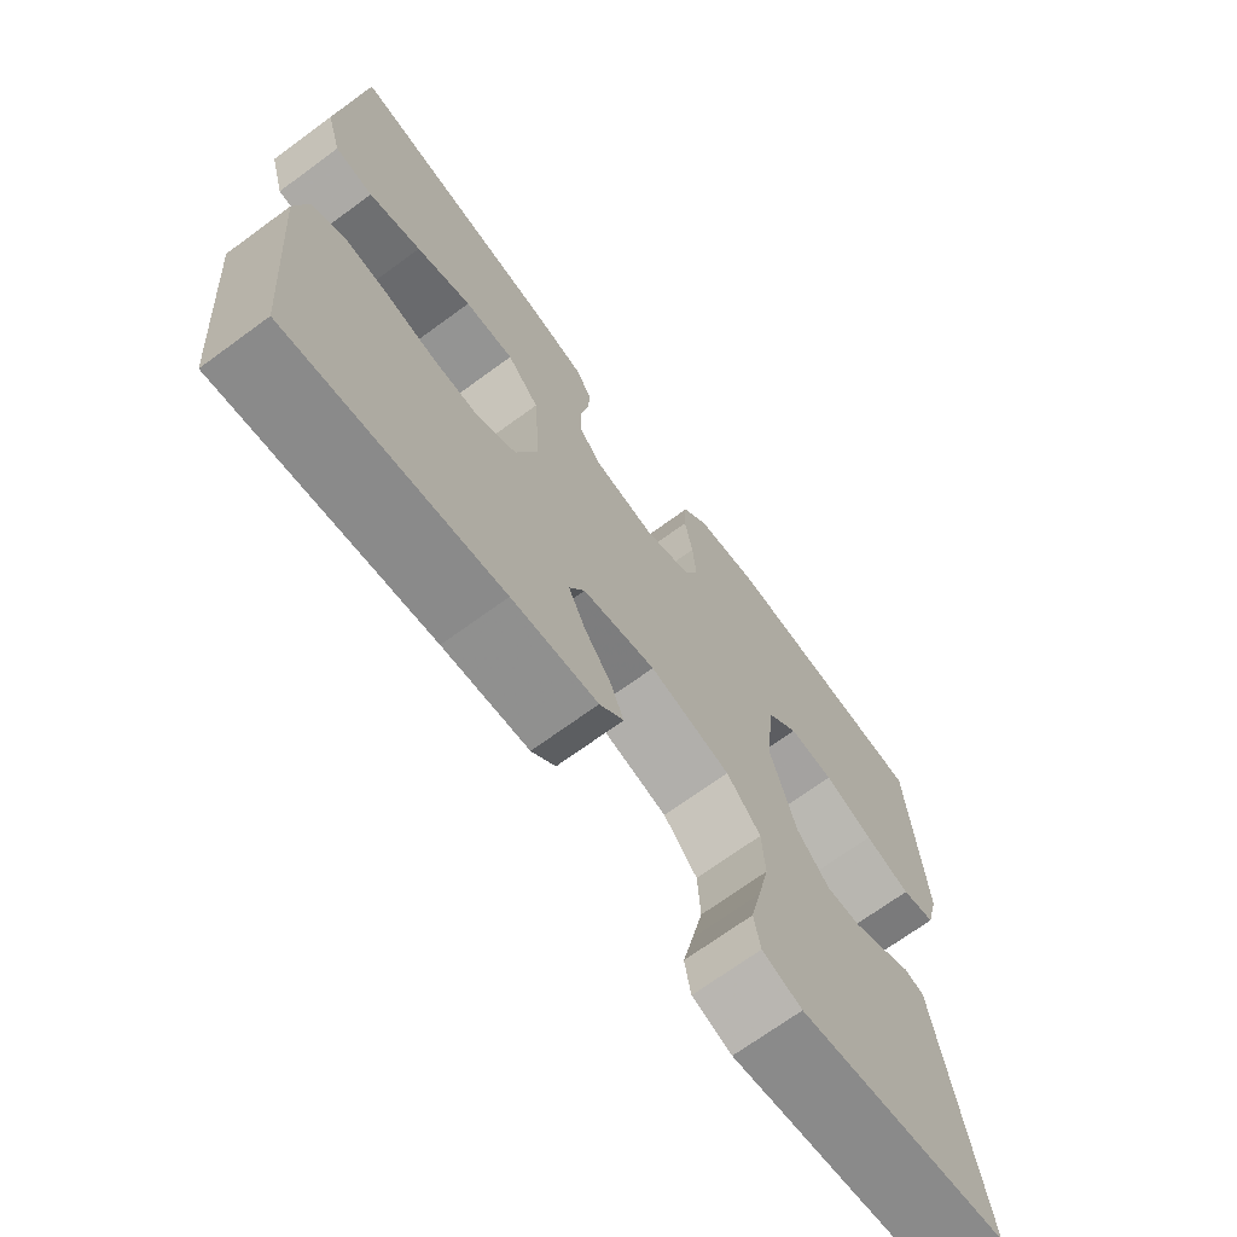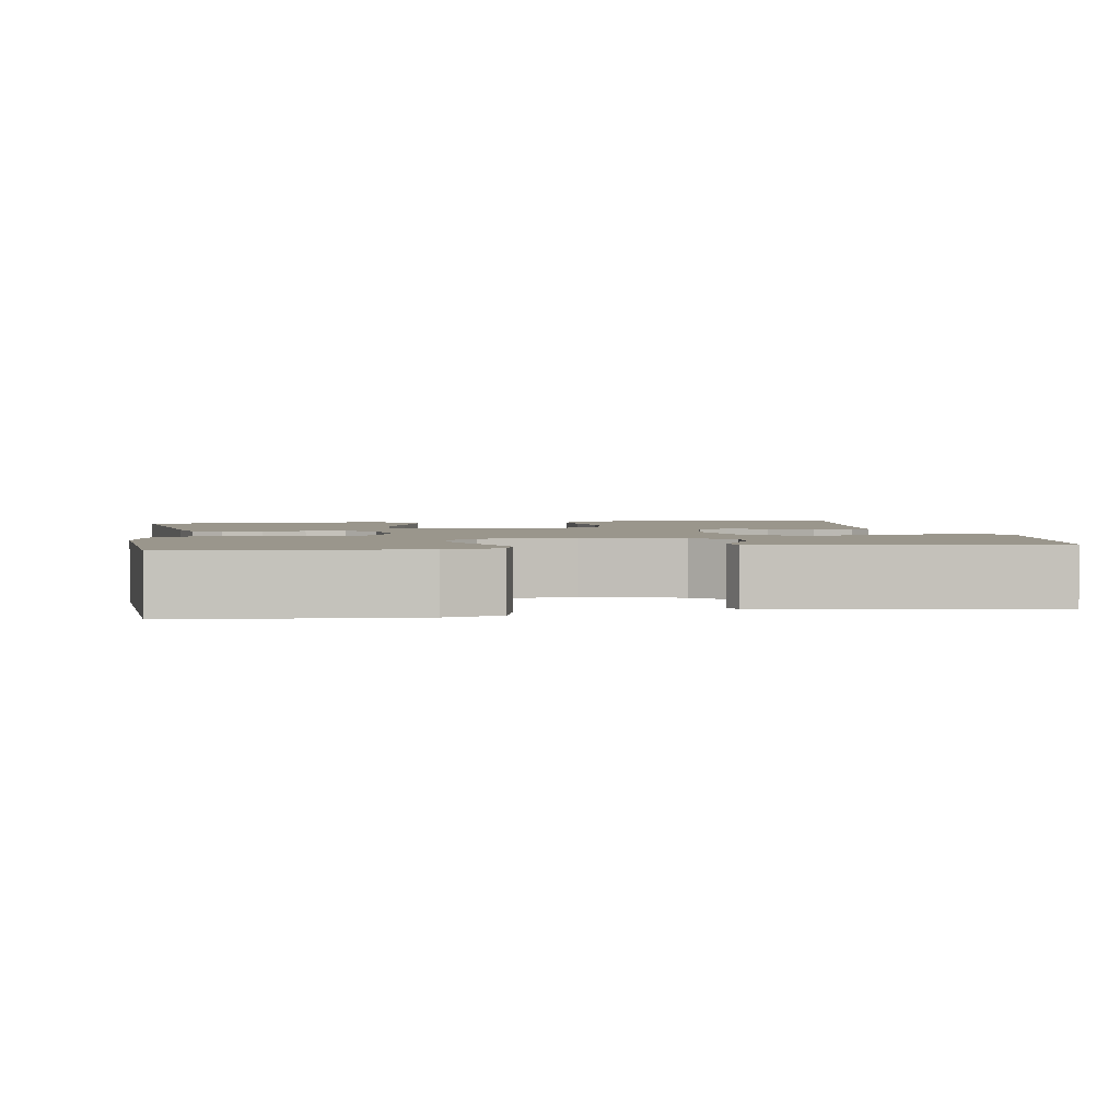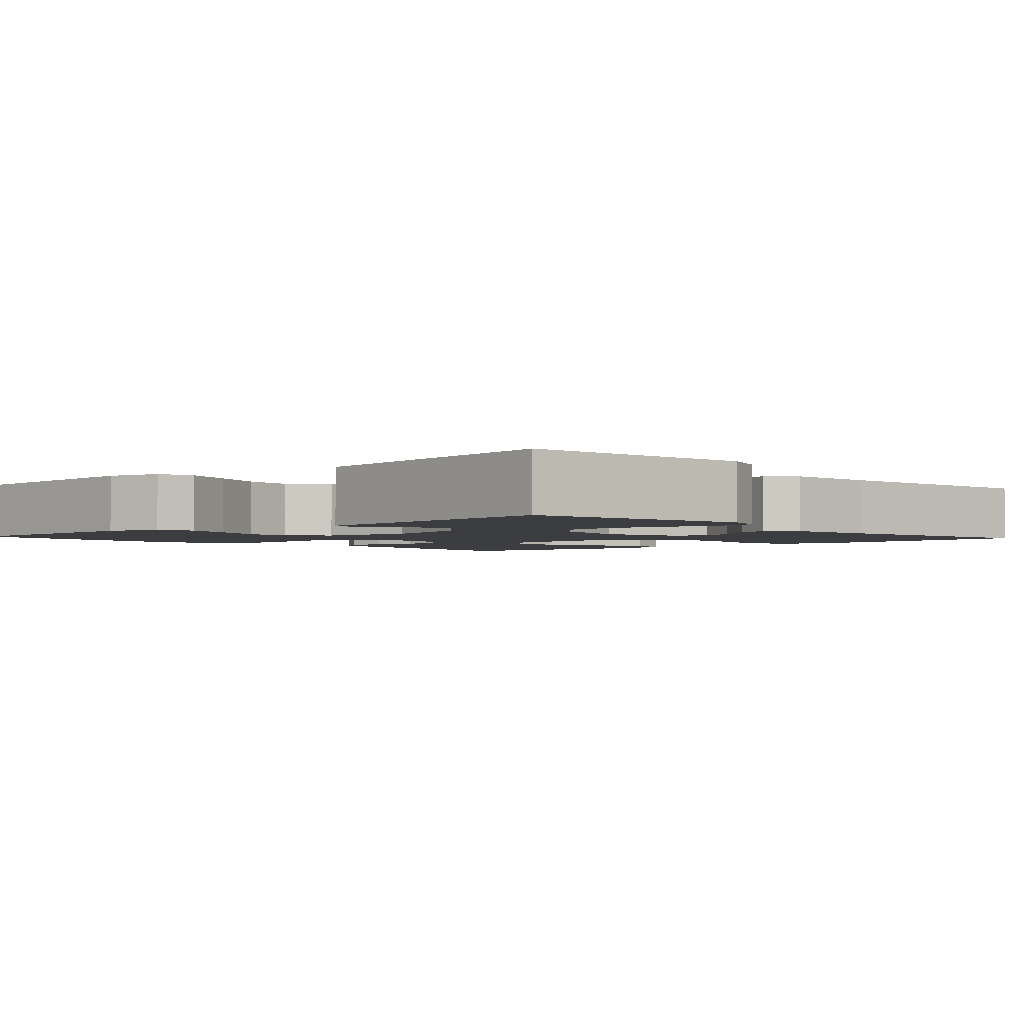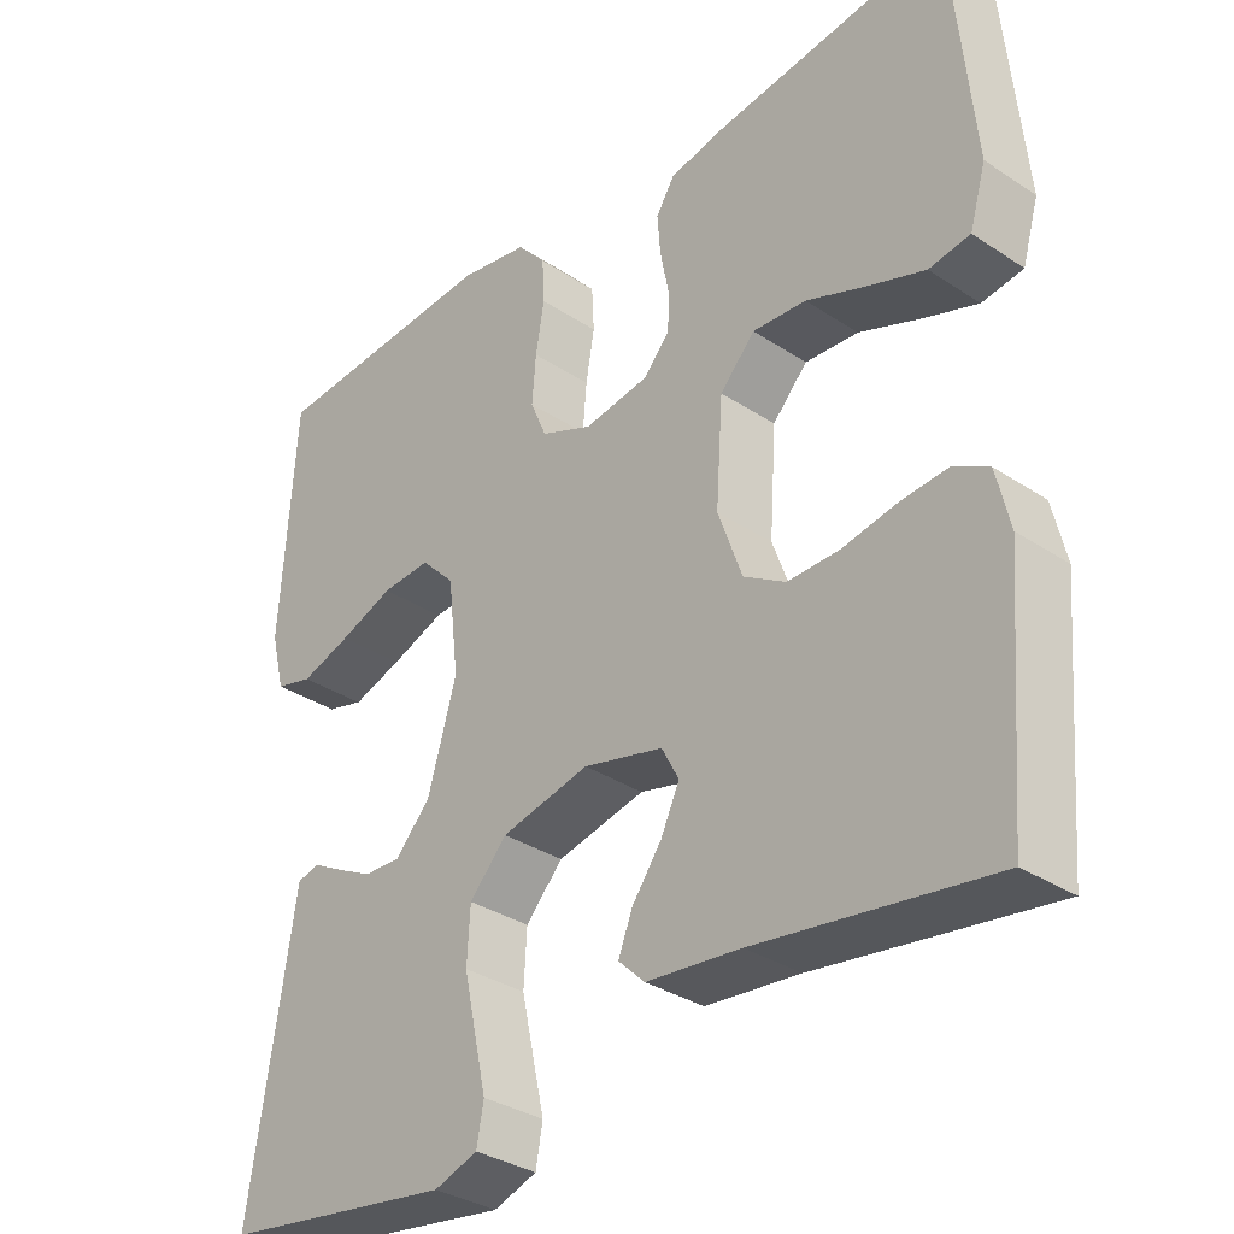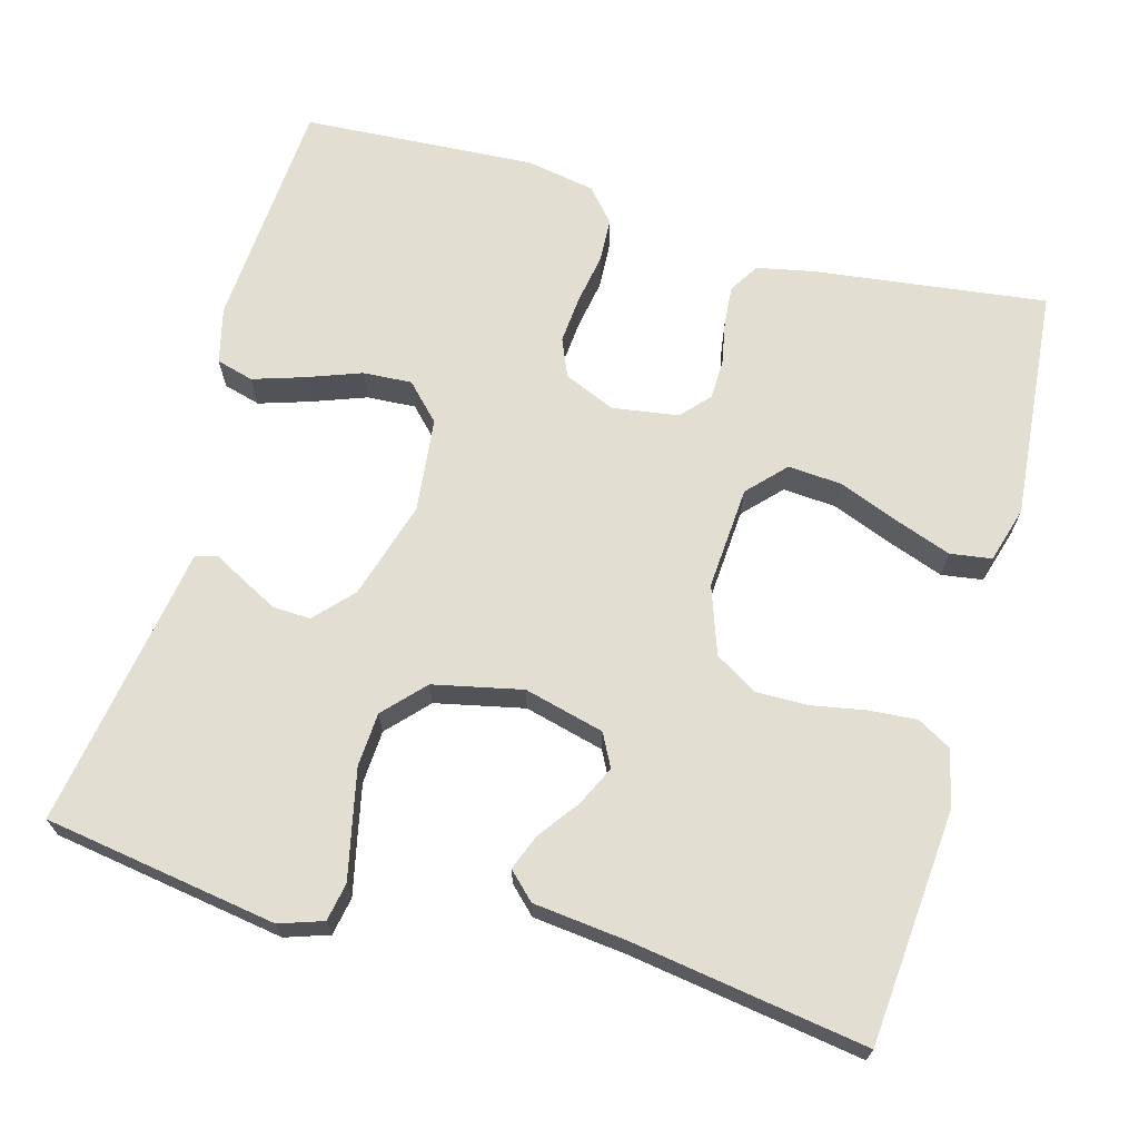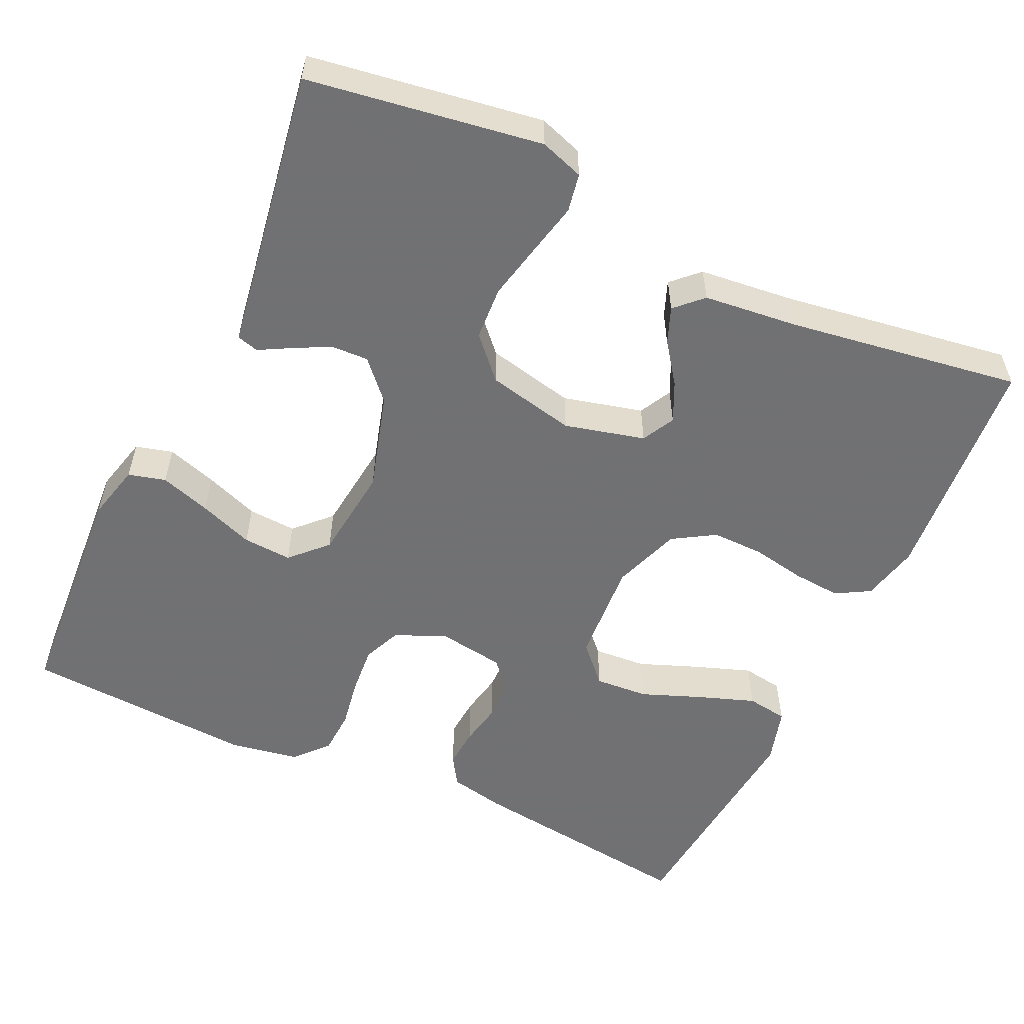
<metadata>
{"format":"obj","ext":"obj","renderer":"f3d","projection":"perspective","resolution":1024,"background":"white","views":[{"elev":-70.1,"azim":-53.8,"up":"+Z"},{"elev":2.5,"azim":80.4,"up":"+Y"},{"elev":-2.6,"azim":132.2,"up":"+Y"},{"elev":-33.4,"azim":-132.1,"up":"+Z"},{"elev":67.9,"azim":-164.3,"up":"+Y"},{"elev":-55.3,"azim":155.0,"up":"+Y"}]}
</metadata>
<code>
v -0.5 0.07 -0.5
v -0.525 0.07 -0.2
v -0.508 0.07 -0.126
v -0.464 0.07 -0.101
v -0.402 0.07 -0.106
v -0.333 0.07 -0.119
v -0.266 0.07 -0.12
v -0.212 0.07 -0.087
v -0.181 0.07 0
v -0.19 0.07 0.133
v -0.235 0.07 0.181
v -0.304 0.07 0.176
v -0.381 0.07 0.146
v -0.454 0.07 0.12
v -0.507 0.07 0.128
v -0.528 0.07 0.2
v -0.5 0.07 0.5
v -0.2 0.07 0.461
v -0.128 0.07 0.446
v -0.104 0.07 0.408
v -0.108 0.07 0.357
v -0.119 0.07 0.301
v -0.118 0.07 0.25
v -0.085 0.07 0.213
v 0 0.07 0.2
v 0.066 0.07 0.228
v 0.087 0.07 0.277
v 0.082 0.07 0.339
v 0.071 0.07 0.404
v 0.074 0.07 0.461
v 0.111 0.07 0.503
v 0.2 0.07 0.519
v 0.5 0.07 0.5
v 0.519 0.07 0.2
v 0.501 0.07 0.128
v 0.453 0.07 0.115
v 0.388 0.07 0.136
v 0.318 0.07 0.162
v 0.255 0.07 0.166
v 0.211 0.07 0.121
v 0.197 0.07 0
v 0.234 0.07 -0.126
v 0.279 0.07 -0.175
v 0.327 0.07 -0.173
v 0.374 0.07 -0.149
v 0.414 0.07 -0.127
v 0.442 0.07 -0.135
v 0.452 0.07 -0.2
v 0.5 0.07 -0.5
v 0.2 0.07 -0.546
v 0.144 0.07 -0.527
v 0.135 0.07 -0.478
v 0.15 0.07 -0.411
v 0.166 0.07 -0.338
v 0.162 0.07 -0.269
v 0.114 0.07 -0.217
v 0 0.07 -0.192
v -0.103 0.07 -0.218
v -0.125 0.07 -0.26
v -0.101 0.07 -0.311
v -0.063 0.07 -0.363
v -0.045 0.07 -0.409
v -0.079 0.07 -0.442
v -0.2 0.07 -0.455
v -0.5 0 -0.5
v -0.525 0 -0.2
v -0.508 0 -0.126
v -0.464 0 -0.101
v -0.402 0 -0.106
v -0.333 0 -0.119
v -0.266 0 -0.12
v -0.212 0 -0.087
v -0.181 0 0
v -0.19 0 0.133
v -0.235 0 0.181
v -0.304 0 0.176
v -0.381 0 0.146
v -0.454 0 0.12
v -0.507 0 0.128
v -0.528 0 0.2
v -0.5 0 0.5
v -0.2 0 0.461
v -0.128 0 0.446
v -0.104 0 0.408
v -0.108 0 0.357
v -0.119 0 0.301
v -0.118 0 0.25
v -0.085 0 0.213
v 0 0 0.2
v 0.066 0 0.228
v 0.087 0 0.277
v 0.082 0 0.339
v 0.071 0 0.404
v 0.074 0 0.461
v 0.111 0 0.503
v 0.2 0 0.519
v 0.5 0 0.5
v 0.519 0 0.2
v 0.501 0 0.128
v 0.453 0 0.115
v 0.388 0 0.136
v 0.318 0 0.162
v 0.255 0 0.166
v 0.211 0 0.121
v 0.197 0 0
v 0.234 0 -0.126
v 0.279 0 -0.175
v 0.327 0 -0.173
v 0.374 0 -0.149
v 0.414 0 -0.127
v 0.442 0 -0.135
v 0.452 0 -0.2
v 0.5 0 -0.5
v 0.2 0 -0.546
v 0.144 0 -0.527
v 0.135 0 -0.478
v 0.15 0 -0.411
v 0.166 0 -0.338
v 0.162 0 -0.269
v 0.114 0 -0.217
v 0 0 -0.192
v -0.103 0 -0.218
v -0.125 0 -0.26
v -0.101 0 -0.311
v -0.063 0 -0.363
v -0.045 0 -0.409
v -0.079 0 -0.442
v -0.2 0 -0.455
f 62 63 64
f 61 62 64
f 60 61 64
f 4 5 6
f 3 4 6
f 2 3 6
f 1 2 6
f 64 1 6
f 60 64 6
f 59 60 6
f 58 59 6 7
f 57 58 7 8
f 56 57 8 9
f 51 52 53
f 50 51 53
f 49 50 53
f 48 49 53
f 48 53 54
f 47 48 54
f 46 47 54
f 45 46 54
f 44 45 54 55
f 36 37 38
f 35 36 38
f 34 35 38
f 33 34 38
f 32 33 38
f 31 32 38
f 30 31 38
f 29 30 38
f 28 29 38
f 27 28 38 39
f 26 27 39 40
f 20 21 22
f 19 20 22
f 18 19 22
f 17 18 22
f 16 17 22
f 15 16 22
f 14 15 22
f 13 14 22
f 12 13 22
f 11 12 22 23
f 10 11 23 24
f 10 24 25
f 9 10 25
f 56 9 25
f 43 44 55 56
f 26 40 41
f 25 26 41
f 56 25 41
f 56 41 42
f 42 43 56
f 128 127 126
f 128 126 125
f 128 125 124
f 70 69 68
f 70 68 67
f 70 67 66
f 70 66 65
f 70 65 128
f 70 128 124
f 70 124 123
f 71 70 123 122
f 72 71 122 121
f 73 72 121 120
f 117 116 115
f 117 115 114
f 117 114 113
f 117 113 112
f 118 117 112
f 118 112 111
f 118 111 110
f 118 110 109
f 119 118 109 108
f 102 101 100
f 102 100 99
f 102 99 98
f 102 98 97
f 102 97 96
f 102 96 95
f 102 95 94
f 102 94 93
f 102 93 92
f 103 102 92 91
f 104 103 91 90
f 86 85 84
f 86 84 83
f 86 83 82
f 86 82 81
f 86 81 80
f 86 80 79
f 86 79 78
f 86 78 77
f 86 77 76
f 87 86 76 75
f 88 87 75 74
f 89 88 74
f 89 74 73
f 89 73 120
f 120 119 108 107
f 105 104 90
f 105 90 89
f 105 89 120
f 106 105 120
f 120 107 106
f 1 65 66 2
f 2 66 67 3
f 3 67 68 4
f 4 68 69 5
f 5 69 70 6
f 6 70 71 7
f 7 71 72 8
f 8 72 73 9
f 9 73 74 10
f 10 74 75 11
f 11 75 76 12
f 12 76 77 13
f 13 77 78 14
f 14 78 79 15
f 15 79 80 16
f 16 80 81 17
f 17 81 82 18
f 18 82 83 19
f 19 83 84 20
f 20 84 85 21
f 21 85 86 22
f 22 86 87 23
f 23 87 88 24
f 24 88 89 25
f 25 89 90 26
f 26 90 91 27
f 27 91 92 28
f 28 92 93 29
f 29 93 94 30
f 30 94 95 31
f 31 95 96 32
f 32 96 97 33
f 33 97 98 34
f 34 98 99 35
f 35 99 100 36
f 36 100 101 37
f 37 101 102 38
f 38 102 103 39
f 39 103 104 40
f 40 104 105 41
f 41 105 106 42
f 42 106 107 43
f 43 107 108 44
f 44 108 109 45
f 45 109 110 46
f 46 110 111 47
f 47 111 112 48
f 48 112 113 49
f 49 113 114 50
f 50 114 115 51
f 51 115 116 52
f 52 116 117 53
f 53 117 118 54
f 54 118 119 55
f 55 119 120 56
f 56 120 121 57
f 57 121 122 58
f 58 122 123 59
f 59 123 124 60
f 60 124 125 61
f 61 125 126 62
f 62 126 127 63
f 63 127 128 64
f 64 128 65 1

</code>
